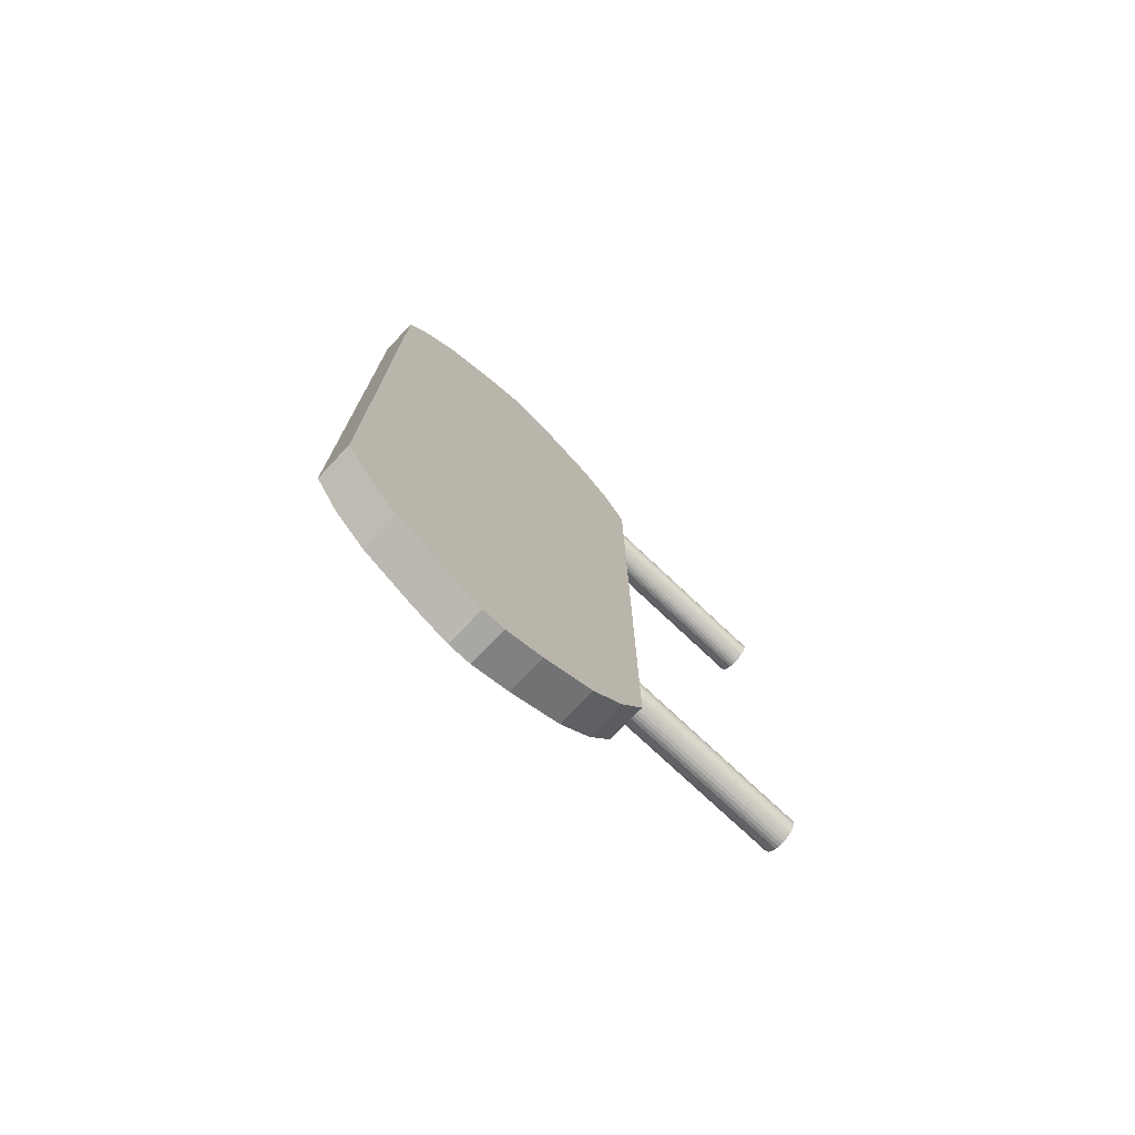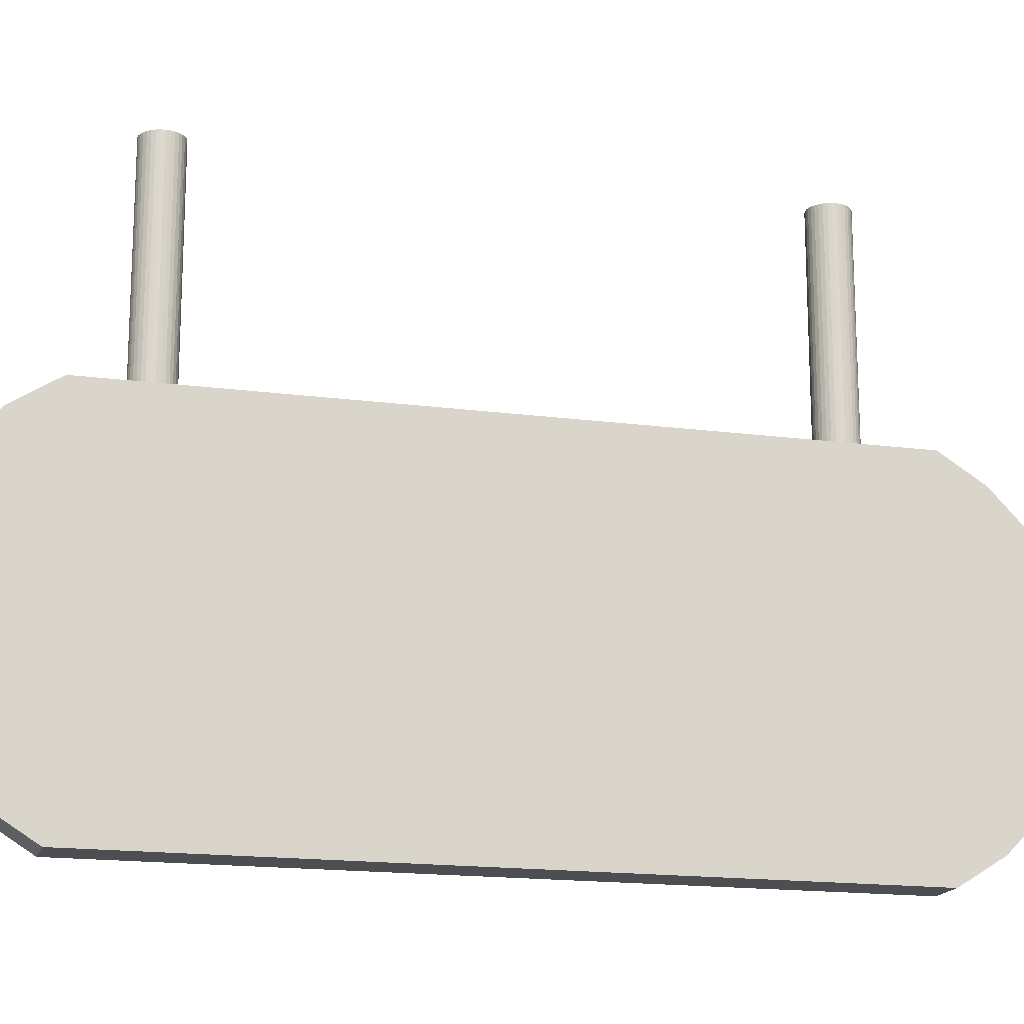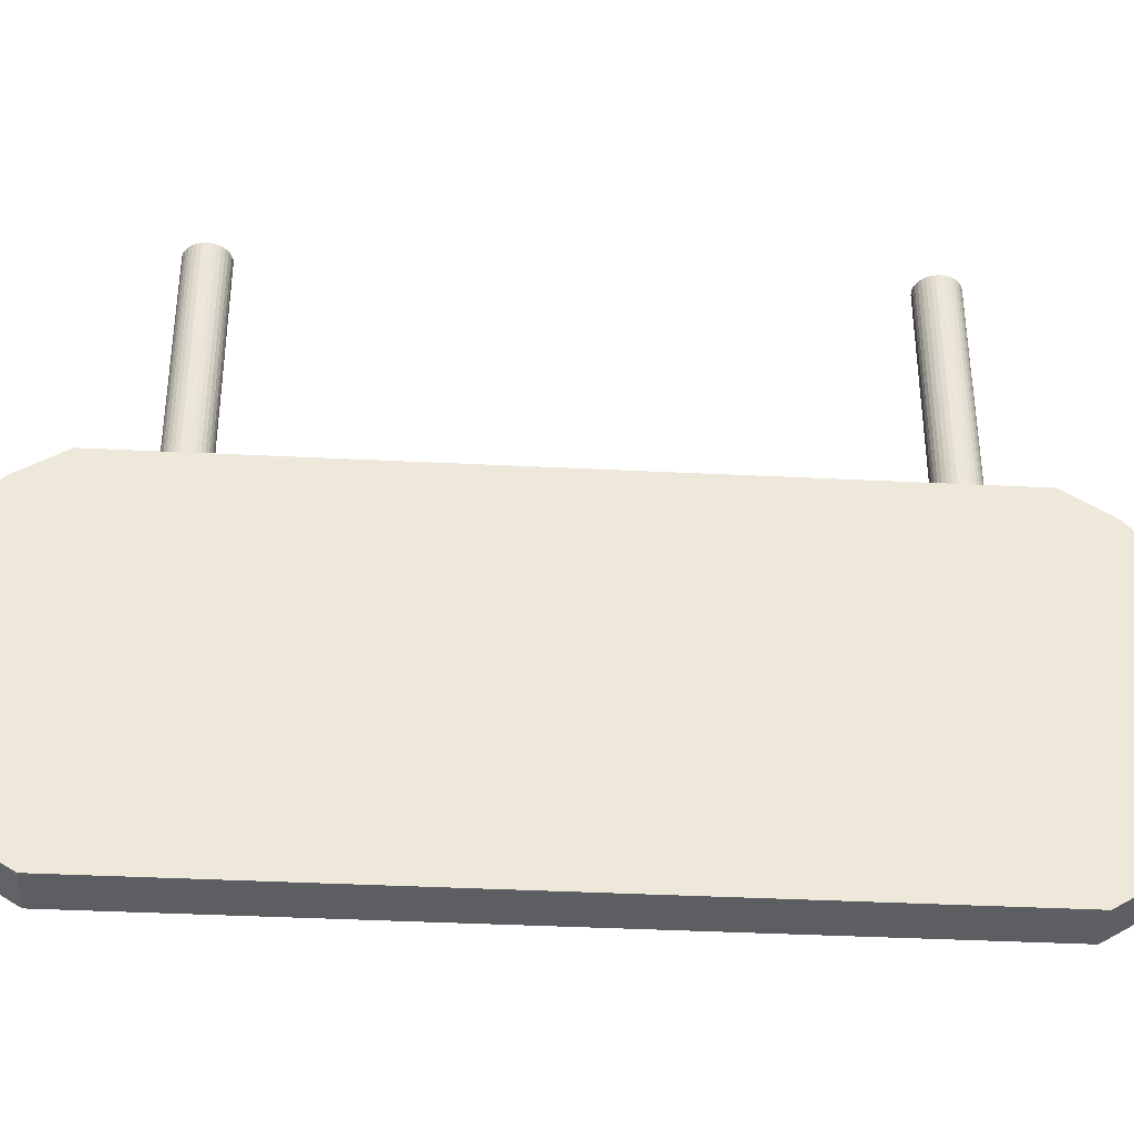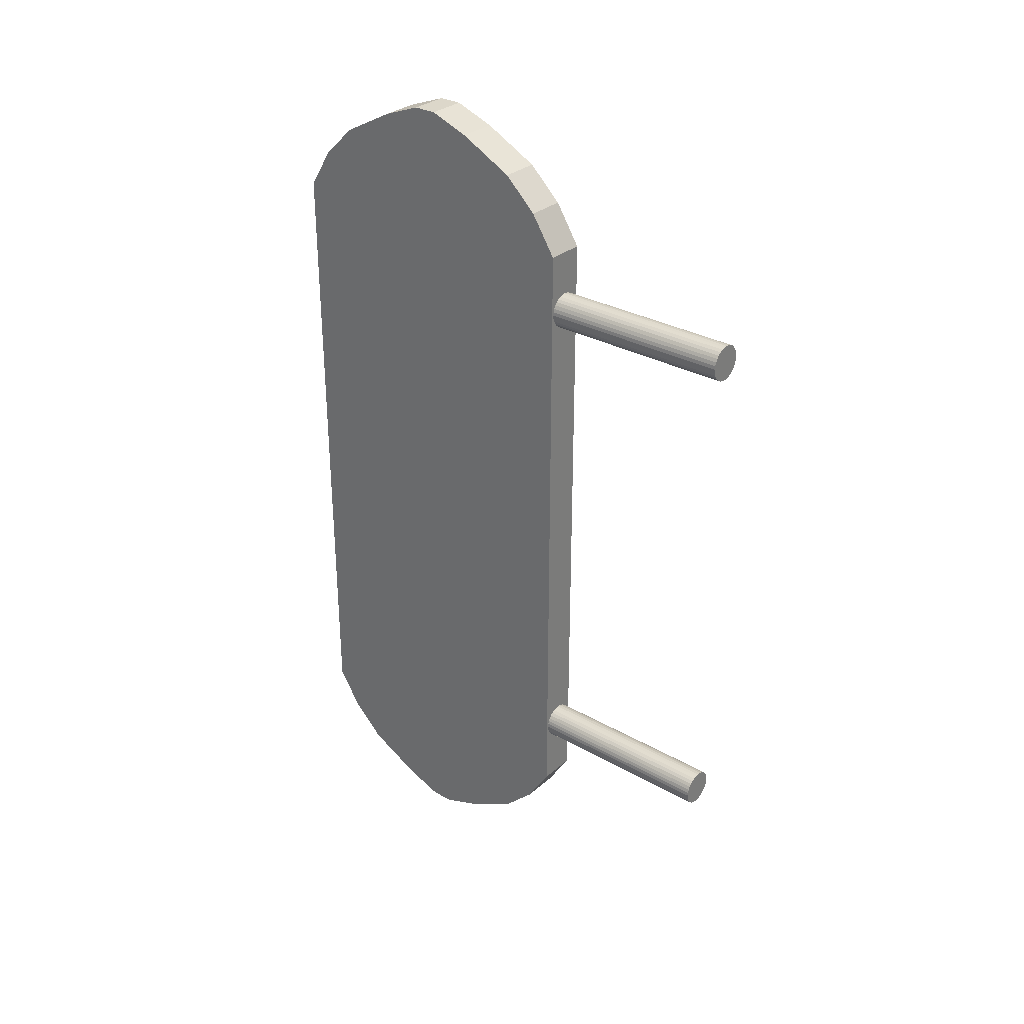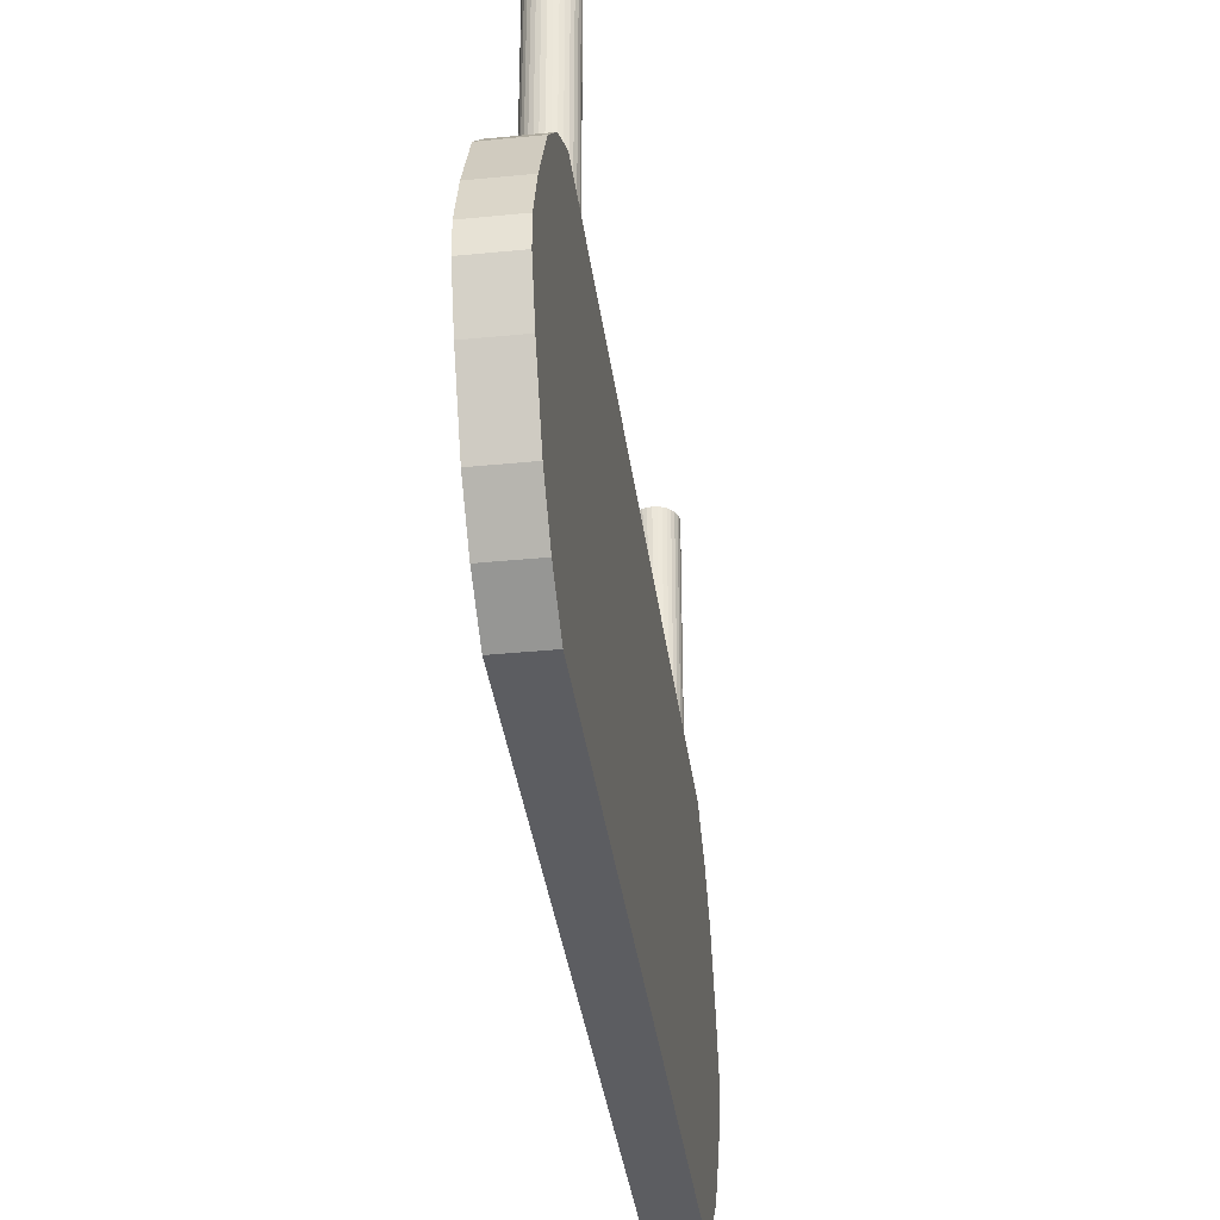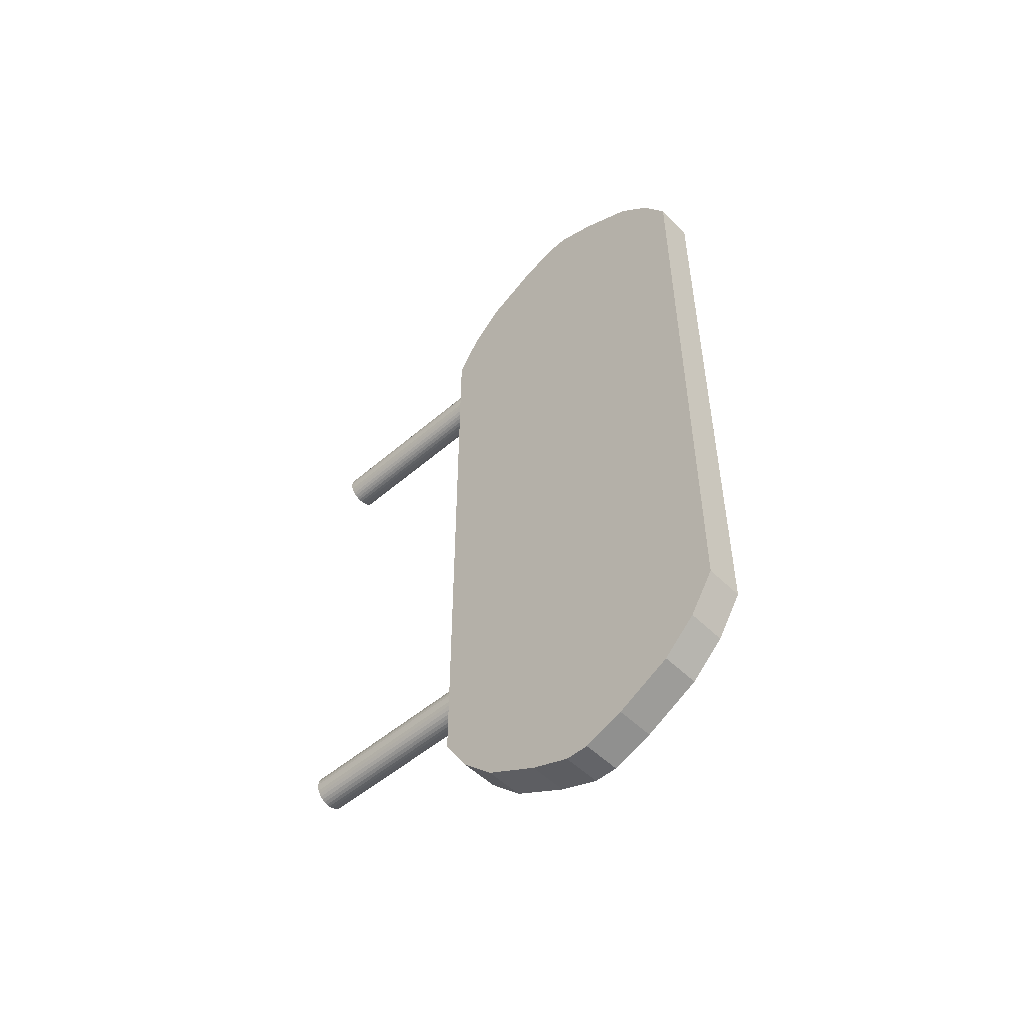
<metadata>
{"format":"obj","ext":"obj","renderer":"f3d","projection":"perspective","resolution":1024,"background":"white","views":[{"elev":-74.5,"azim":-133.4,"up":"+Y"},{"elev":-17.0,"azim":-104.9,"up":"+Z"},{"elev":-38.6,"azim":86.4,"up":"+Z"},{"elev":30.7,"azim":-50.7,"up":"+Y"},{"elev":-36.3,"azim":-172.6,"up":"+Z"},{"elev":-51.3,"azim":133.1,"up":"+Y"}]}
</metadata>
<code>
o Cube
v 0 0.2014 0.1022
v 0 0.2014 -0.1022
v 0 0.2261 0.08659
v 0 0.2261 -0.08659
v 0 0.2458 0.06612
v 0 0.2458 -0.06612
v 0 0.2636 0.03225
v 0 0.2636 -0.03225
v 0 0.2729 -0.007336
v 0 0.2729 0.007336
v 0.02424 0.2014 0.1022
v 0.02424 0.2014 -0.1022
v 0.02424 0.2261 0.08659
v 0.02424 0.2261 -0.08659
v 0.02424 0.2458 0.06612
v 0.02424 0.2458 -0.06612
v 0.02424 0.2636 0.03225
v 0.02424 0.2636 -0.03225
v 0.02424 0.2729 -0.007336
v 0.02424 0.2729 0.007336
v 0 -0.2014 0.1022
v 0 -0.2014 -0.1022
v 0 -0.2261 0.08659
v 0 -0.2261 -0.08659
v 0 -0.2458 0.06612
v 0 -0.2458 -0.06612
v 0 -0.2636 0.03225
v 0 -0.2636 -0.03225
v 0 -0.2729 -0.007336
v 0 -0.2729 0.007336
v 0 0 0.1022
v 0 0 -0.1022
v 0.02424 -0.2014 0.1022
v 0.02424 -0.2014 -0.1022
v 0.02424 -0.2261 0.08659
v 0.02424 -0.2261 -0.08659
v 0.02424 -0.2458 0.06612
v 0.02424 -0.2458 -0.06612
v 0.02424 -0.2636 0.03225
v 0.02424 -0.2636 -0.03225
v 0.02424 -0.2729 -0.007336
v 0.02424 -0.2729 0.007336
v 0.02424 0 0.1022
v 0.02424 0 -0.1022
f 2 4 3 1
f 4 6 5 3
f 6 8 7 5
f 8 9 10 7
f 1 31 32 2
f 12 11 13 14
f 14 13 15 16
f 16 15 17 18
f 18 17 20 19
f 11 12 44 43
f 6 4 14 16
f 31 1 11 43
f 4 2 12 14
f 9 8 18 19
f 2 32 44 12
f 7 10 20 17
f 5 7 17 15
f 3 5 15 13
f 10 9 19 20
f 1 3 13 11
f 8 6 16 18
f 22 21 23 24
f 24 23 25 26
f 26 25 27 28
f 28 27 30 29
f 21 22 32 31
f 34 36 35 33
f 36 38 37 35
f 38 40 39 37
f 40 41 42 39
f 33 43 44 34
f 26 38 36 24
f 31 43 33 21
f 24 36 34 22
f 29 41 40 28
f 22 34 44 32
f 27 39 42 30
f 25 37 39 27
f 23 35 37 25
f 30 42 41 29
f 21 33 35 23
f 28 40 38 26
o Cylinder
v 0.01226 0.1515 0.2222
v 0.01226 0.1515 0.06799
v 0.01007 0.1517 0.2222
v 0.01007 0.1517 0.06799
v 0.007963 0.1523 0.2222
v 0.007963 0.1523 0.06799
v 0.006021 0.1533 0.2222
v 0.006021 0.1533 0.06799
v 0.004319 0.1547 0.2222
v 0.004319 0.1547 0.06799
v 0.002923 0.1564 0.2222
v 0.002923 0.1564 0.06799
v 0.001885 0.1584 0.2222
v 0.001885 0.1584 0.06799
v 0.001246 0.1605 0.2222
v 0.001246 0.1605 0.06799
v 0.00103 0.1627 0.2222
v 0.00103 0.1627 0.06799
v 0.001246 0.1649 0.2222
v 0.001246 0.1649 0.06799
v 0.001885 0.167 0.2222
v 0.001885 0.167 0.06799
v 0.002923 0.1689 0.2222
v 0.002923 0.1689 0.06799
v 0.004319 0.1706 0.2222
v 0.004319 0.1706 0.06799
v 0.006021 0.172 0.2222
v 0.006021 0.172 0.06799
v 0.007963 0.1731 0.2222
v 0.007963 0.1731 0.06799
v 0.01007 0.1737 0.2222
v 0.01007 0.1737 0.06799
v 0.01226 0.1739 0.2222
v 0.01226 0.1739 0.06799
v 0.01445 0.1737 0.2222
v 0.01445 0.1737 0.06799
v 0.01656 0.1731 0.2222
v 0.01656 0.1731 0.06799
v 0.0185 0.172 0.2222
v 0.0185 0.172 0.06799
v 0.0202 0.1706 0.2222
v 0.0202 0.1706 0.06799
v 0.0216 0.1689 0.2222
v 0.0216 0.1689 0.06799
v 0.02264 0.167 0.2222
v 0.02264 0.167 0.06799
v 0.02328 0.1649 0.2222
v 0.02328 0.1649 0.06799
v 0.02349 0.1627 0.2222
v 0.02349 0.1627 0.06799
v 0.02328 0.1605 0.2222
v 0.02328 0.1605 0.06799
v 0.02264 0.1584 0.2222
v 0.02264 0.1584 0.06799
v 0.0216 0.1564 0.2222
v 0.0216 0.1564 0.06799
v 0.0202 0.1547 0.2222
v 0.0202 0.1547 0.06799
v 0.0185 0.1533 0.2222
v 0.0185 0.1533 0.06799
v 0.01656 0.1523 0.2222
v 0.01656 0.1523 0.06799
v 0.01445 0.1517 0.2222
v 0.01445 0.1517 0.06799
f 45 47 48 46
f 47 49 50 48
f 49 51 52 50
f 51 53 54 52
f 53 55 56 54
f 55 57 58 56
f 57 59 60 58
f 59 61 62 60
f 61 63 64 62
f 63 65 66 64
f 65 67 68 66
f 67 69 70 68
f 69 71 72 70
f 71 73 74 72
f 73 75 76 74
f 75 77 78 76
f 77 79 80 78
f 79 81 82 80
f 81 83 84 82
f 83 85 86 84
f 85 87 88 86
f 87 89 90 88
f 89 91 92 90
f 91 93 94 92
f 93 95 96 94
f 95 97 98 96
f 97 99 100 98
f 99 101 102 100
f 101 103 104 102
f 103 105 106 104
f 48 50 52 54 56 58 60 62 64 66 68 70 72 74 76 78 80 82 84 86 88 90 92 94 96 98 100 102 104 106 108 46
f 105 107 108 106
f 107 45 46 108
f 45 107 105 103 101 99 97 95 93 91 89 87 85 83 81 79 77 75 73 71 69 67 65 63 61 59 57 55 53 51 49 47
o Cylinder.001
v 0.01226 -0.1677 0.2222
v 0.01226 -0.1677 0.06799
v 0.01007 -0.1675 0.2222
v 0.01007 -0.1675 0.06799
v 0.007963 -0.1668 0.2222
v 0.007963 -0.1668 0.06799
v 0.006021 -0.1658 0.2222
v 0.006021 -0.1658 0.06799
v 0.004319 -0.1644 0.2222
v 0.004319 -0.1644 0.06799
v 0.002923 -0.1627 0.2222
v 0.002923 -0.1627 0.06799
v 0.001885 -0.1607 0.2222
v 0.001885 -0.1607 0.06799
v 0.001246 -0.1586 0.2222
v 0.001246 -0.1586 0.06799
v 0.00103 -0.1564 0.2222
v 0.00103 -0.1564 0.06799
v 0.001246 -0.1542 0.2222
v 0.001246 -0.1542 0.06799
v 0.001885 -0.1521 0.2222
v 0.001885 -0.1521 0.06799
v 0.002923 -0.1502 0.2222
v 0.002923 -0.1502 0.06799
v 0.004319 -0.1485 0.2222
v 0.004319 -0.1485 0.06799
v 0.006021 -0.1471 0.2222
v 0.006021 -0.1471 0.06799
v 0.007963 -0.1461 0.2222
v 0.007963 -0.1461 0.06799
v 0.01007 -0.1454 0.2222
v 0.01007 -0.1454 0.06799
v 0.01226 -0.1452 0.2222
v 0.01226 -0.1452 0.06799
v 0.01445 -0.1454 0.2222
v 0.01445 -0.1454 0.06799
v 0.01656 -0.1461 0.2222
v 0.01656 -0.1461 0.06799
v 0.0185 -0.1471 0.2222
v 0.0185 -0.1471 0.06799
v 0.0202 -0.1485 0.2222
v 0.0202 -0.1485 0.06799
v 0.0216 -0.1502 0.2222
v 0.0216 -0.1502 0.06799
v 0.02264 -0.1521 0.2222
v 0.02264 -0.1521 0.06799
v 0.02328 -0.1542 0.2222
v 0.02328 -0.1542 0.06799
v 0.02349 -0.1564 0.2222
v 0.02349 -0.1564 0.06799
v 0.02328 -0.1586 0.2222
v 0.02328 -0.1586 0.06799
v 0.02264 -0.1607 0.2222
v 0.02264 -0.1607 0.06799
v 0.0216 -0.1627 0.2222
v 0.0216 -0.1627 0.06799
v 0.0202 -0.1644 0.2222
v 0.0202 -0.1644 0.06799
v 0.0185 -0.1658 0.2222
v 0.0185 -0.1658 0.06799
v 0.01656 -0.1668 0.2222
v 0.01656 -0.1668 0.06799
v 0.01445 -0.1675 0.2222
v 0.01445 -0.1675 0.06799
f 109 111 112 110
f 111 113 114 112
f 113 115 116 114
f 115 117 118 116
f 117 119 120 118
f 119 121 122 120
f 121 123 124 122
f 123 125 126 124
f 125 127 128 126
f 127 129 130 128
f 129 131 132 130
f 131 133 134 132
f 133 135 136 134
f 135 137 138 136
f 137 139 140 138
f 139 141 142 140
f 141 143 144 142
f 143 145 146 144
f 145 147 148 146
f 147 149 150 148
f 149 151 152 150
f 151 153 154 152
f 153 155 156 154
f 155 157 158 156
f 157 159 160 158
f 159 161 162 160
f 161 163 164 162
f 163 165 166 164
f 165 167 168 166
f 167 169 170 168
f 112 114 116 118 120 122 124 126 128 130 132 134 136 138 140 142 144 146 148 150 152 154 156 158 160 162 164 166 168 170 172 110
f 169 171 172 170
f 171 109 110 172
f 109 171 169 167 165 163 161 159 157 155 153 151 149 147 145 143 141 139 137 135 133 131 129 127 125 123 121 119 117 115 113 111

</code>
